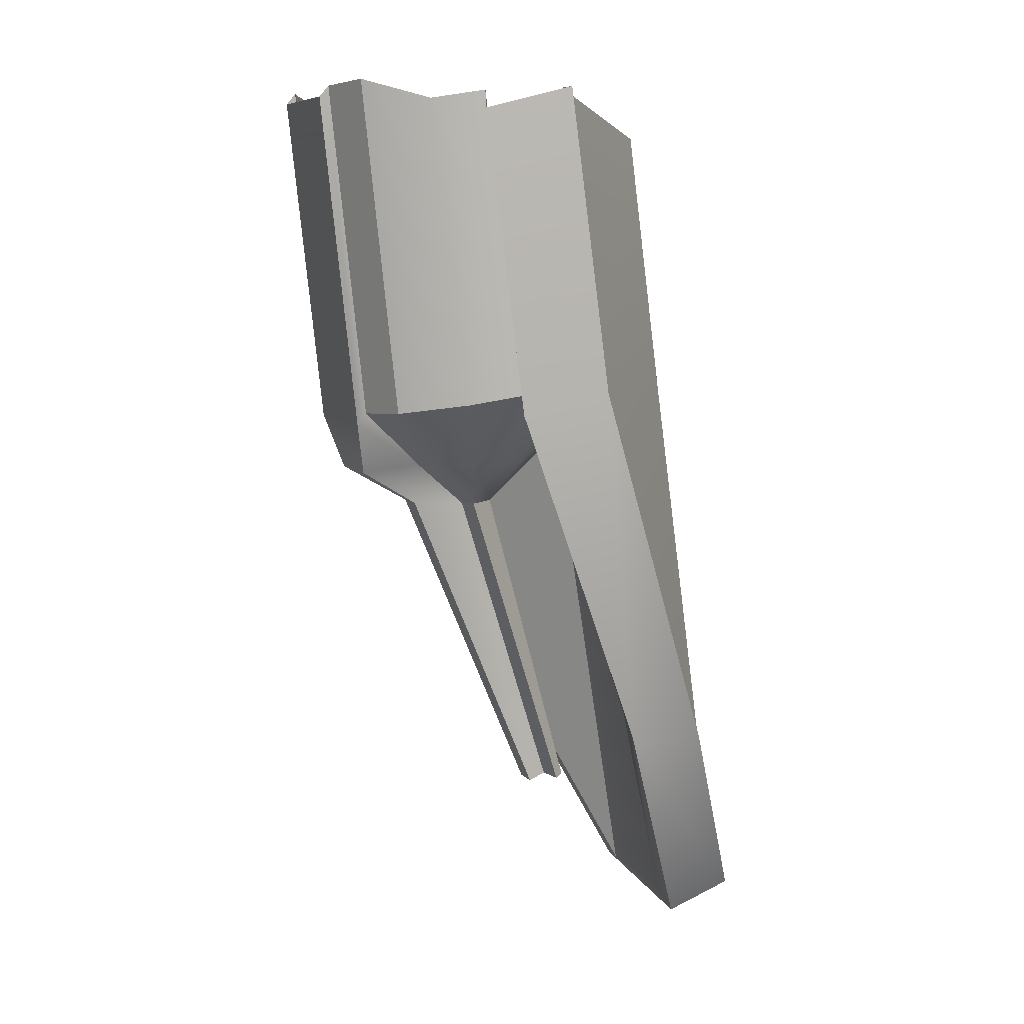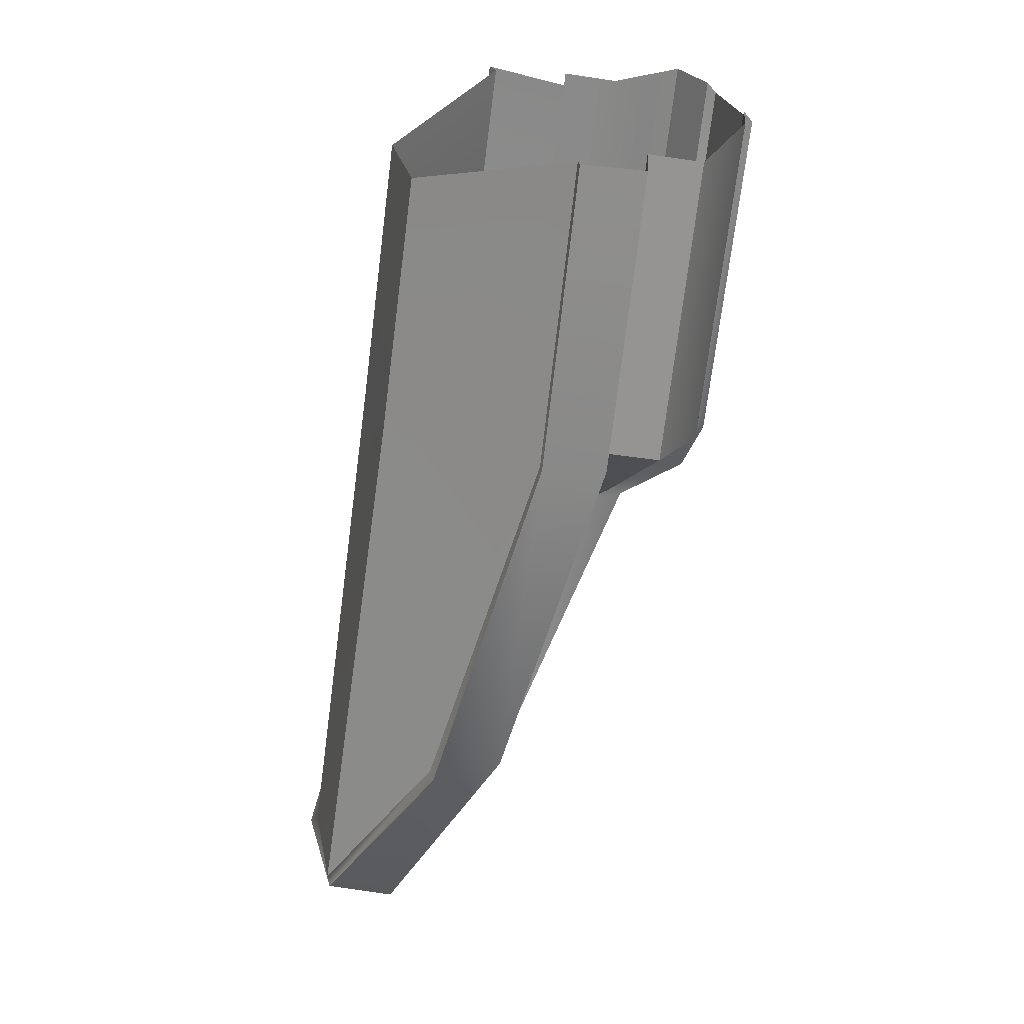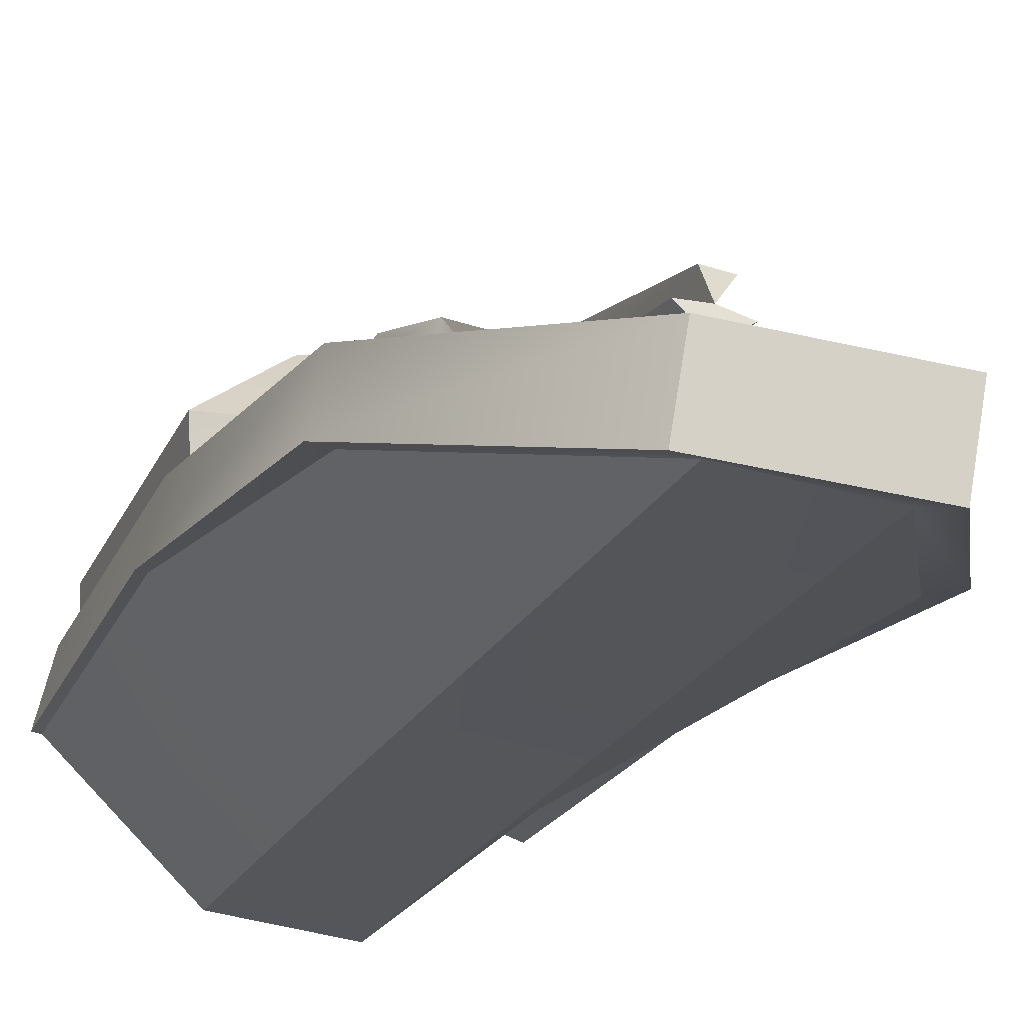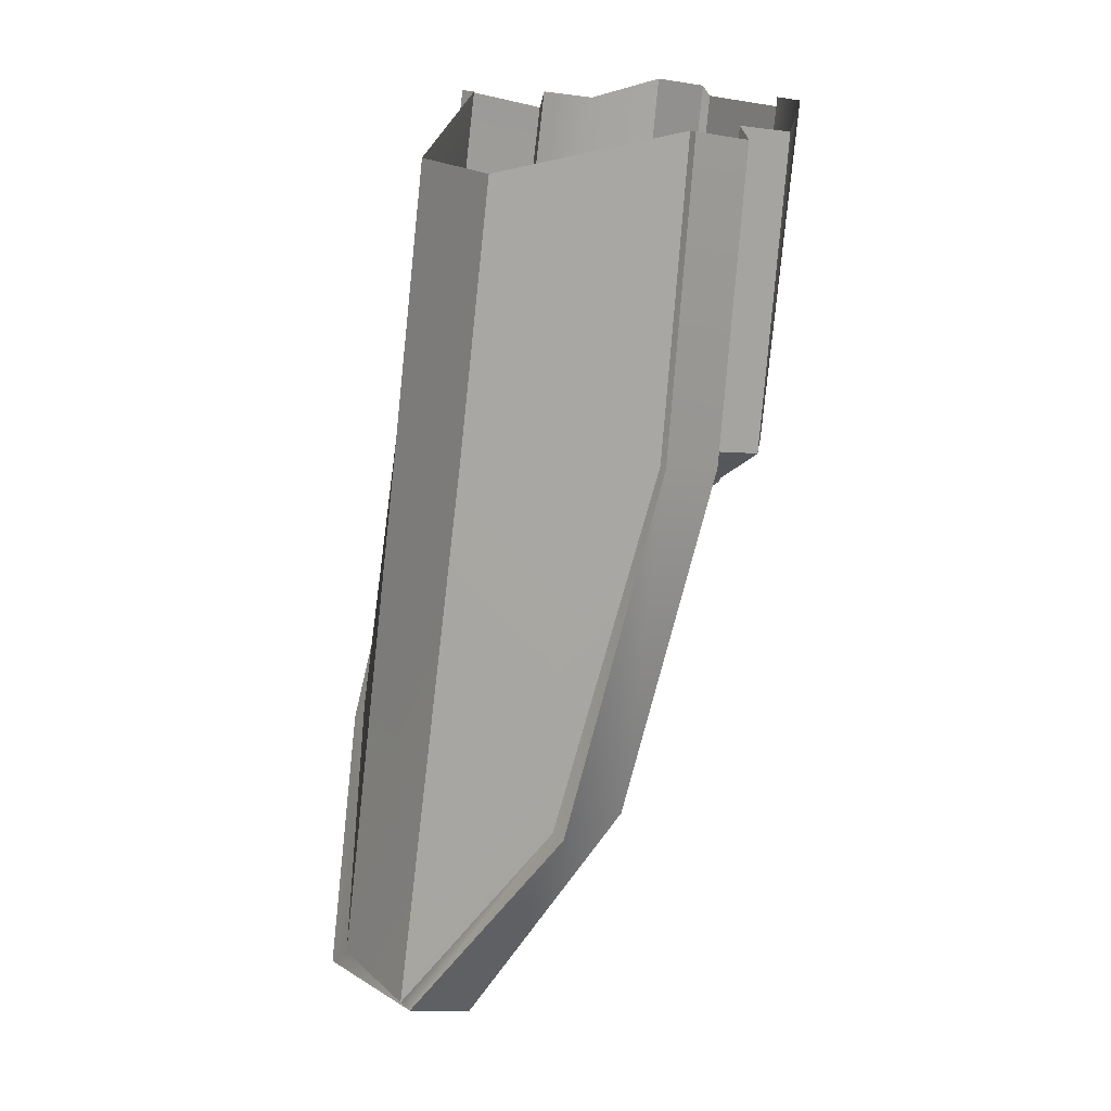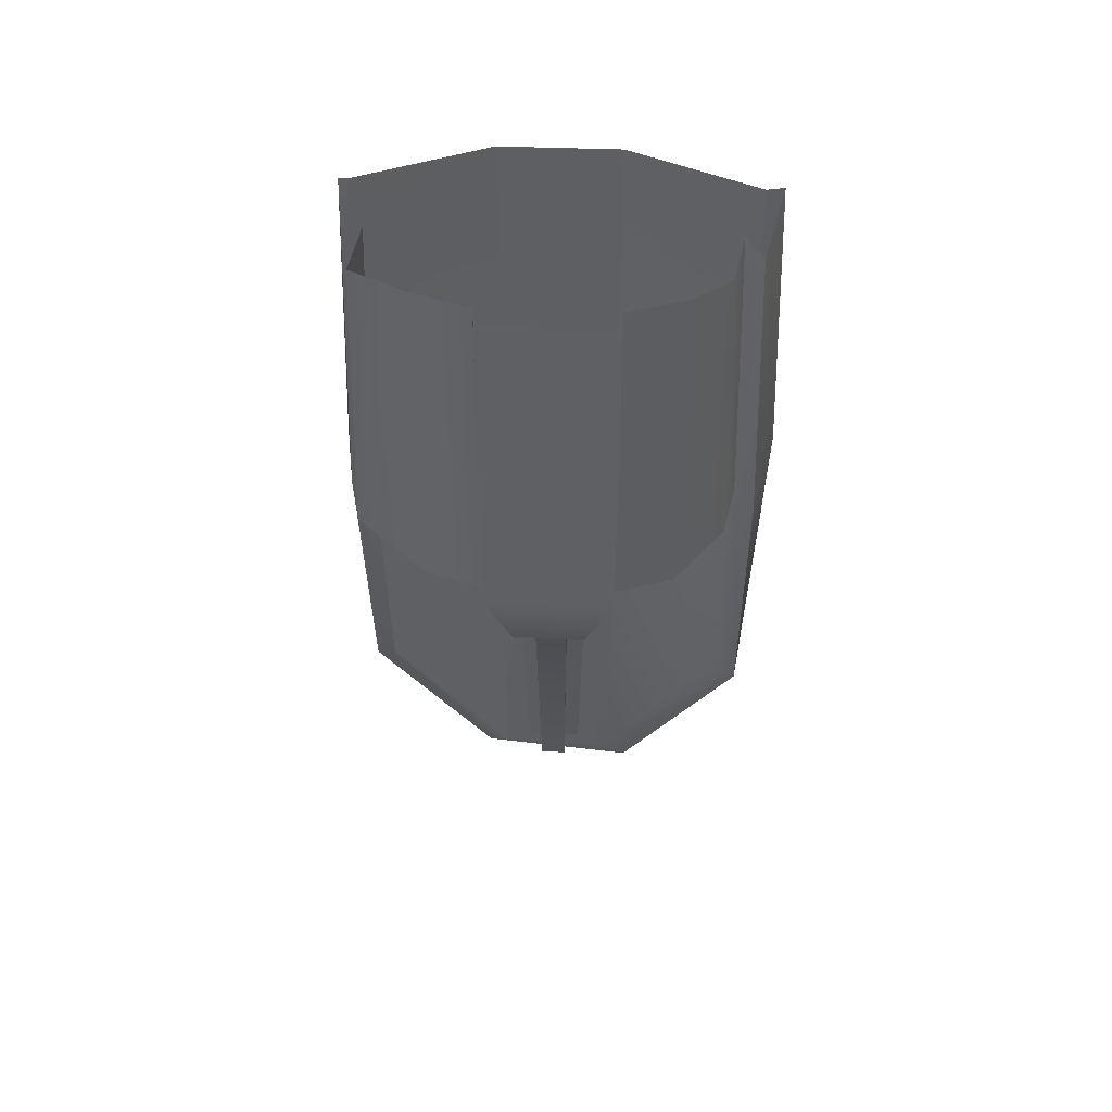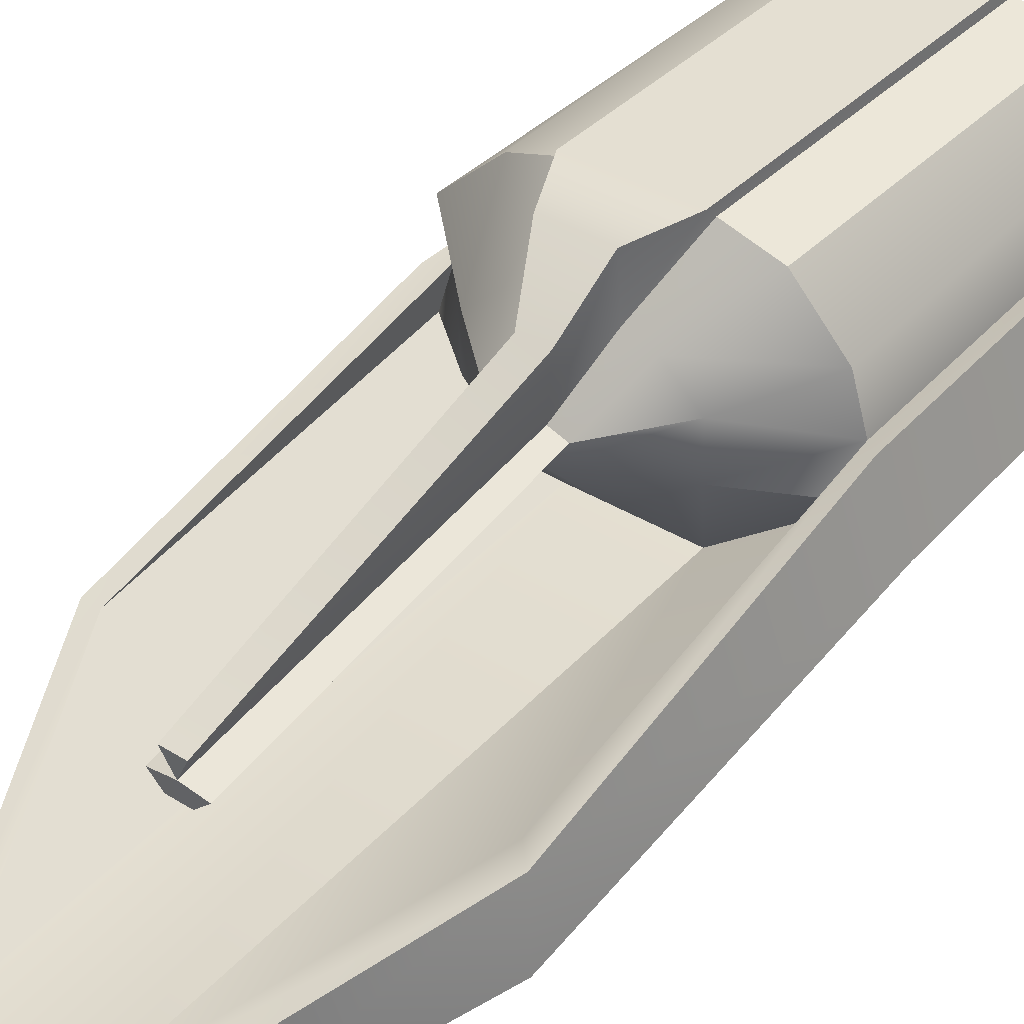
<metadata>
{"format":"obj","ext":"obj","renderer":"f3d","projection":"perspective","resolution":1024,"background":"white","views":[{"elev":7.7,"azim":-111.1,"up":"+Z"},{"elev":26.5,"azim":78.9,"up":"+Z"},{"elev":-32.9,"azim":156.7,"up":"+Y"},{"elev":19.2,"azim":57.5,"up":"+Z"},{"elev":40.6,"azim":-176.3,"up":"+Z"},{"elev":32.9,"azim":-140.1,"up":"+Y"}]}
</metadata>
<code>
g default
v -7.141 14.46 -32.12
v -6.757 14.18 -32.75
v -6.401 14.18 -32.74
v -6.046 14.49 -32.12
v -7.123 14.68 -32.11
v -6.764 14.39 -32.82
v -6.408 14.38 -32.81
v -6.08 14.7 -32.11
v -7.154 14.9 -31.12
v -6.108 15.04 -31.11
v -6.076 14.92 -31.12
v -6.427 14.66 -31.14
v -6.783 14.65 -31.14
v -6.812 15.19 -31.34
v -6.912 14.94 -31.33
v -6.917 15.1 -31.34
v -6.318 14.96 -31.33
v -6.323 15.11 -31.33
v -6.435 15.2 -31.34
v -6.512 14.81 -31.33
v -6.525 15.23 -31.34
v -6.708 14.81 -31.33
v -6.724 15.22 -31.35
v -6.346 14.18 -32.74
v -6.353 14.38 -32.81
v -5.991 14.49 -32.12
v -6.025 14.7 -32.11
v -7.205 14.46 -32.18
v -7.186 14.68 -32.17
v -6.82 14.16 -32.8
v -6.827 14.37 -32.88
v -6.571 14.96 -31.48
v -6.518 15.03 -31.48
v -6.572 15.05 -31.48
v -6.658 14.95 -31.48
v -6.663 15.05 -31.49
v -6.716 15.03 -31.48
v -6.564 14.69 -32.42
v -6.52 14.73 -32.42
v -6.6 14.74 -32.42
v -6.635 14.69 -32.42
v -6.681 14.73 -32.42
v -7.131 15.02 -31.11
v -6.775 14.41 -31.13
v -6.419 14.42 -31.13
v -7.187 14.81 -31.1
v -6.036 14.83 -31.1
v -7.242 14.79 -31.1
v -6.01 14.83 -31.1
v -6.045 15.03 -31.14
v -6.969 15.36 -31.17
v -7.103 15.18 -31.13
v -6.086 15.2 -31.13
v -6.292 15.37 -31.16
v -6.455 15.42 -31.17
v -6.811 15.41 -31.17
v -7.188 15.04 -31.16
v -6.456 15.45 -31.21
v -6.578 15.21 -31.48
v -6.567 14.81 -32.43
v -6.531 15.4 -31.37
v -6.64 14.8 -32.43
v -6.669 15.21 -31.48
v -6.731 15.4 -31.37
v -6.811 15.44 -31.21
v -6.147 15.15 -30.21
v -6.088 15.14 -30.24
v -6.783 14.52 -30.33
v -6.427 14.53 -30.33
v -6.079 14.94 -30.2
v -7.162 14.91 -30.21
v -7.163 15.15 -30.27
v -7.213 14.9 -30.21
v -6.055 14.94 -30.2
v -6.978 15.47 -30.19
v -7.083 15.29 -30.24
v -7.109 15.13 -30.22
v -6.127 15.31 -30.24
v -6.301 15.48 -30.18
v -6.463 15.53 -30.19
v -6.819 15.52 -30.2
v -6.464 15.56 -30.23
v -6.82 15.55 -30.23
g L_hood_other hood_other Car_body Car
f 43 9 5
f 13 6 5 9
f 12 7 6 13
f 11 8 7 12
f 8 11 10
f 1 2 44 46
f 45 44 2 3
f 47 45 3 4
f 29 28 48 57
f 29 31 30 28
f 25 24 30 31
f 25 27 26 24
f 27 50 49 26
f 14 16 52 51
f 17 10 11
f 18 19 54 53
f 55 54 19 21
f 58 61 64 65
f 51 56 23 14
f 20 17 11 12
f 22 20 12 13
f 15 22 13 9
f 24 3 2 30
f 25 7 8 27
f 24 26 4 3
f 27 8 10 50
f 26 49 47 4
f 28 1 46 48
f 29 5 6 31
f 28 30 2 1
f 25 31 6 7
f 21 19 33 34
f 14 23 36 37
f 22 35 32 20
f 14 37 16
f 34 33 39 40
f 32 35 41 38
f 35 37 42 41
f 37 36 40 42
f 18 33 19
f 39 33 32 38
f 40 39 38
f 40 38 41
f 42 40 41
f 16 15 43 52
f 29 57 43 5
f 63 59 60 62
f 64 61 59 63
f 55 21 61 58
f 34 40 60 59
f 60 40 62
f 59 61 21 34
f 62 40 36 63
f 64 63 36 23
f 23 56 65 64
f 20 32 17
f 17 32 33 18
f 16 37 35 15
f 15 35 22
f 43 15 9
f 18 53 10 17
f 50 10 66 67
f 44 45 69 68
f 45 47 70 69
f 46 44 68 71
f 57 48 73 72
f 49 50 67 74
f 51 52 76 75
f 52 43 77 76
f 53 54 79 78
f 54 55 80 79
f 56 51 75 81
f 47 49 74 70
f 48 46 71 73
f 43 57 72 77
f 58 65 83 82
f 55 58 82 80
f 65 56 81 83
f 10 53 78 66

</code>
